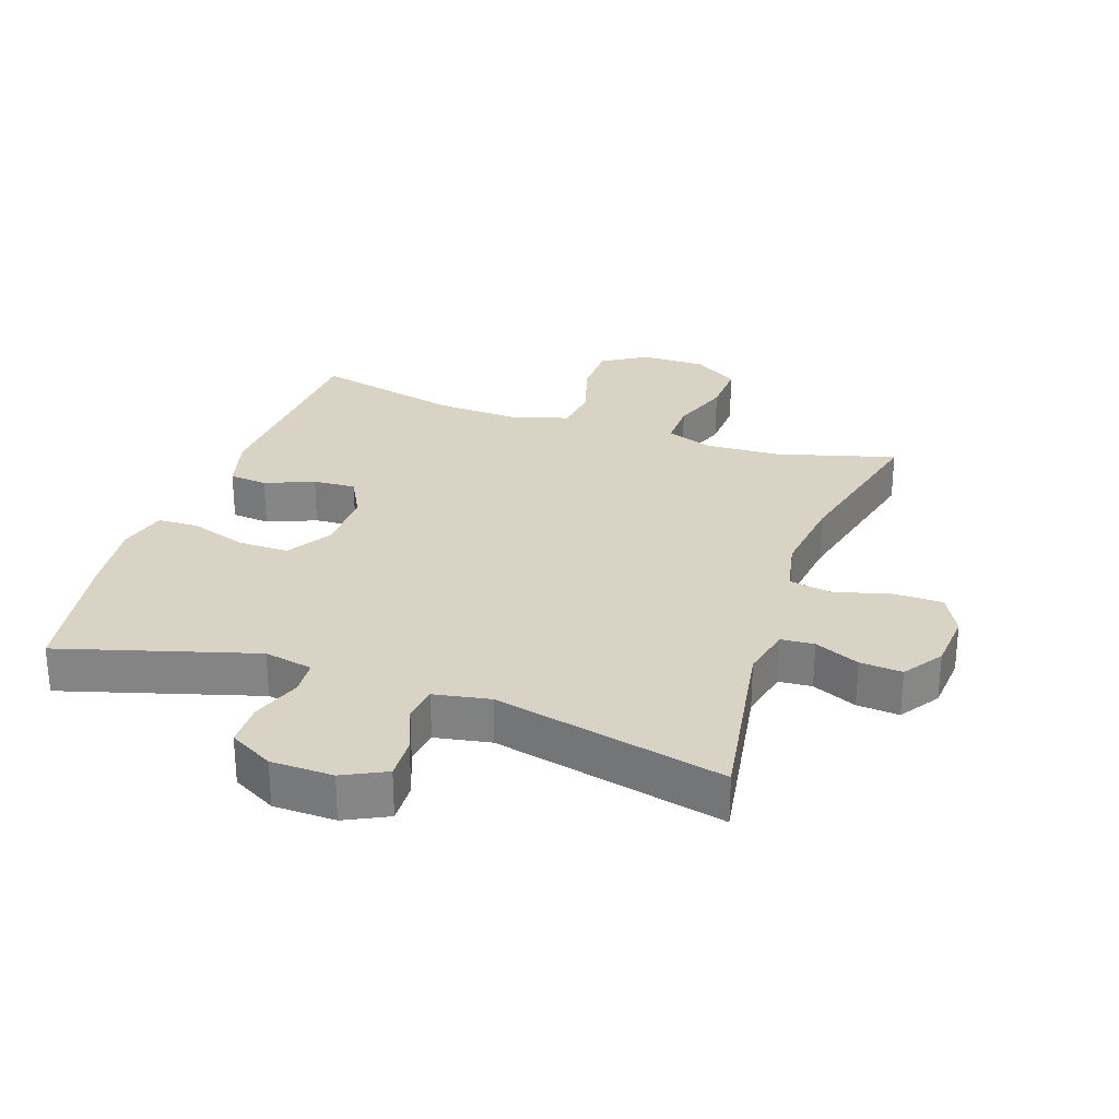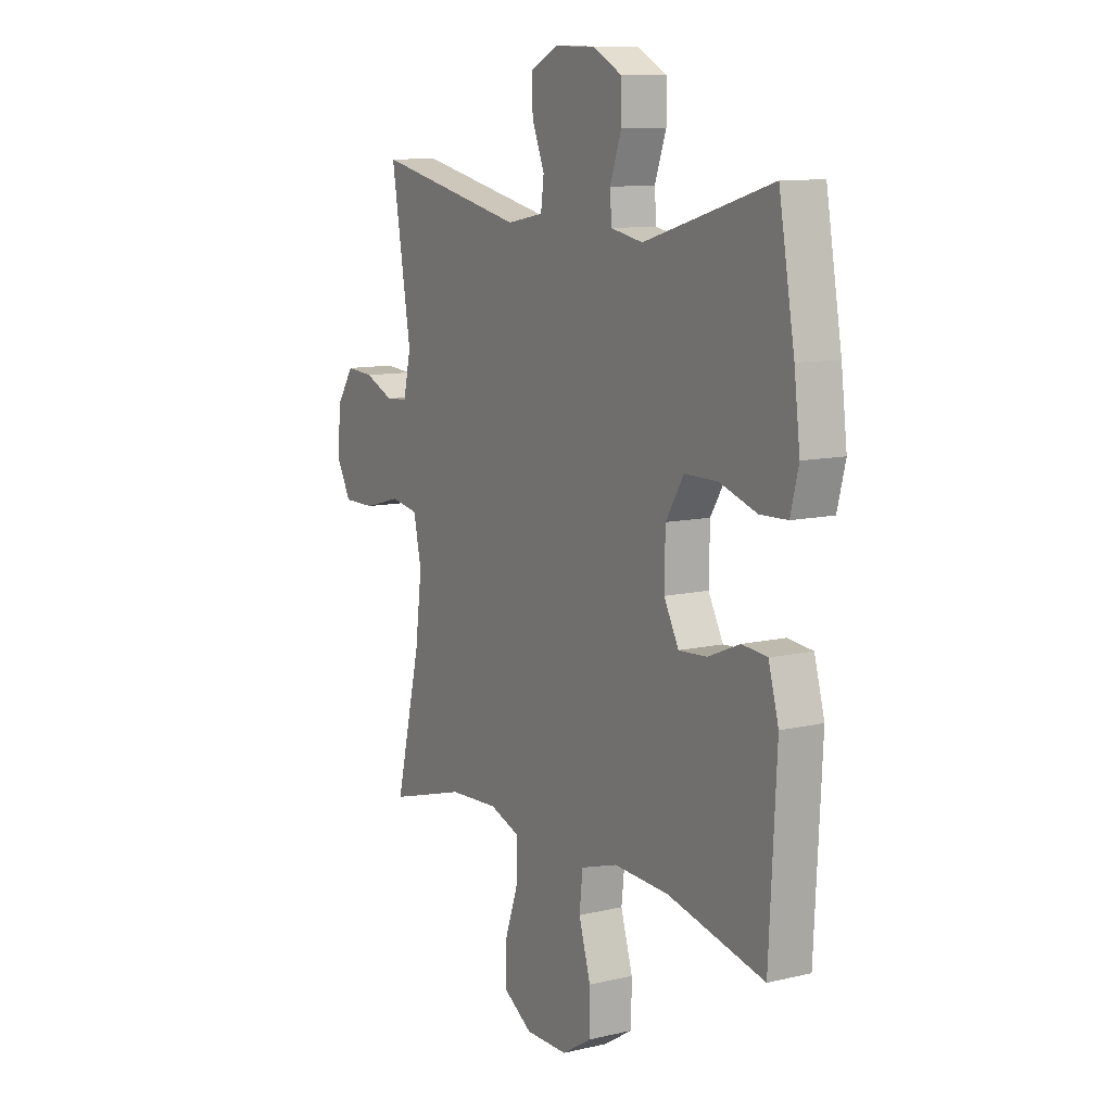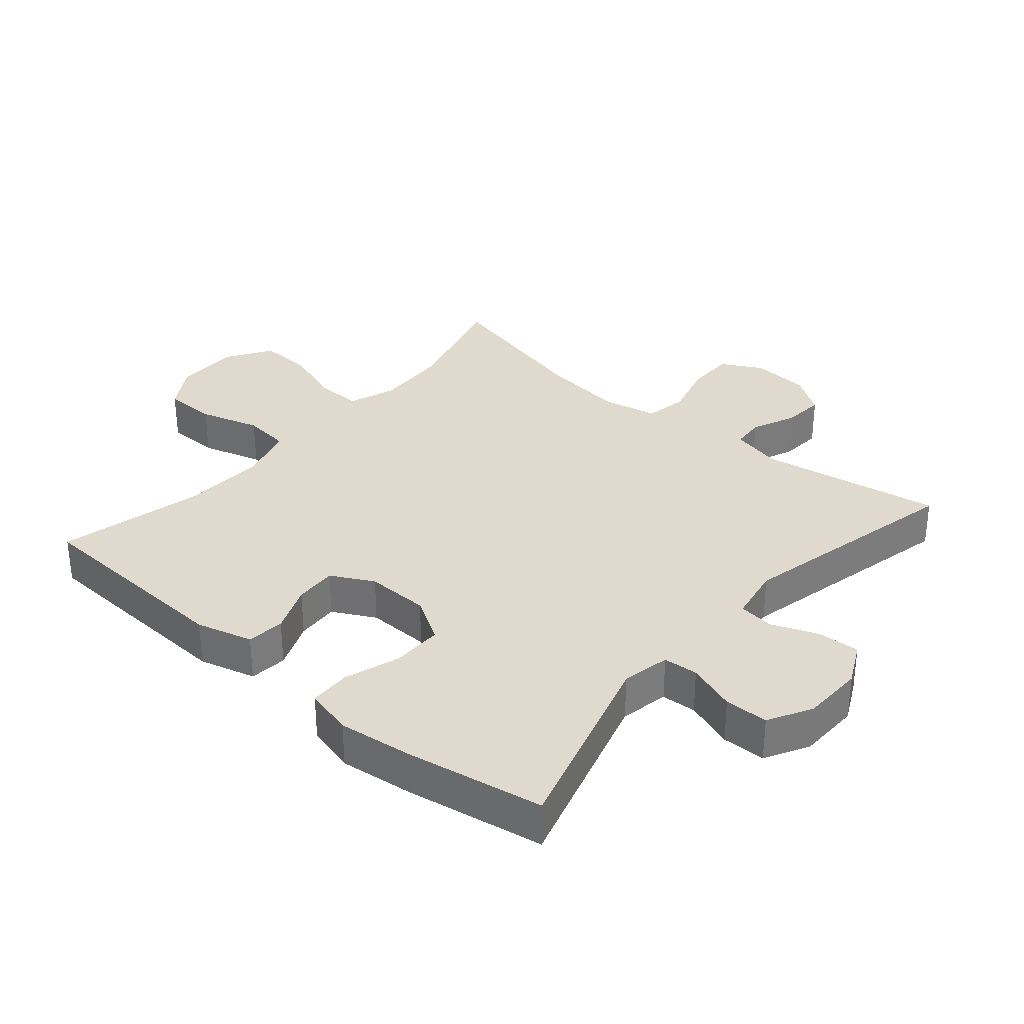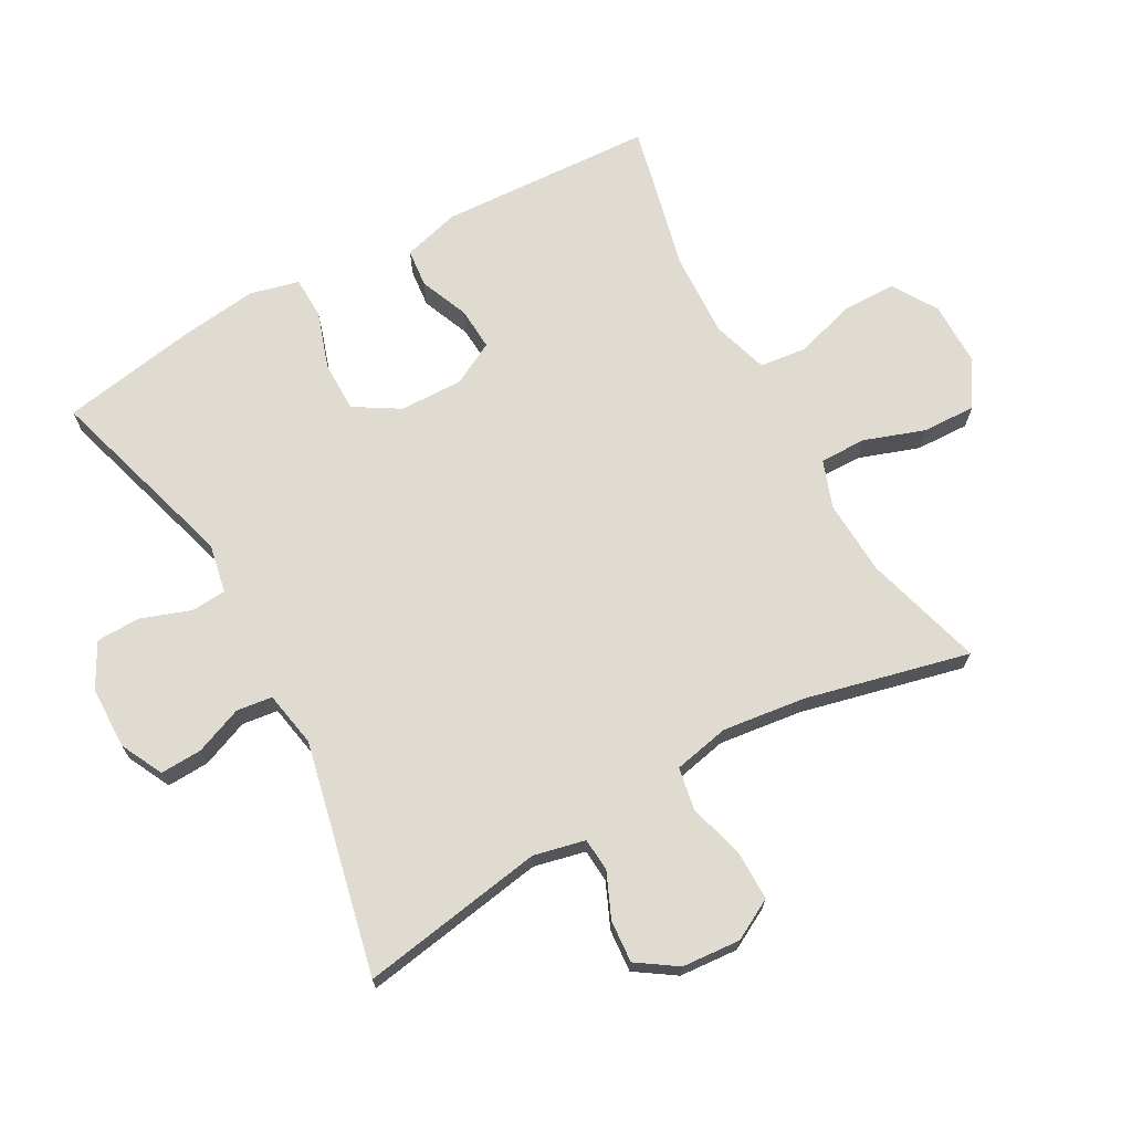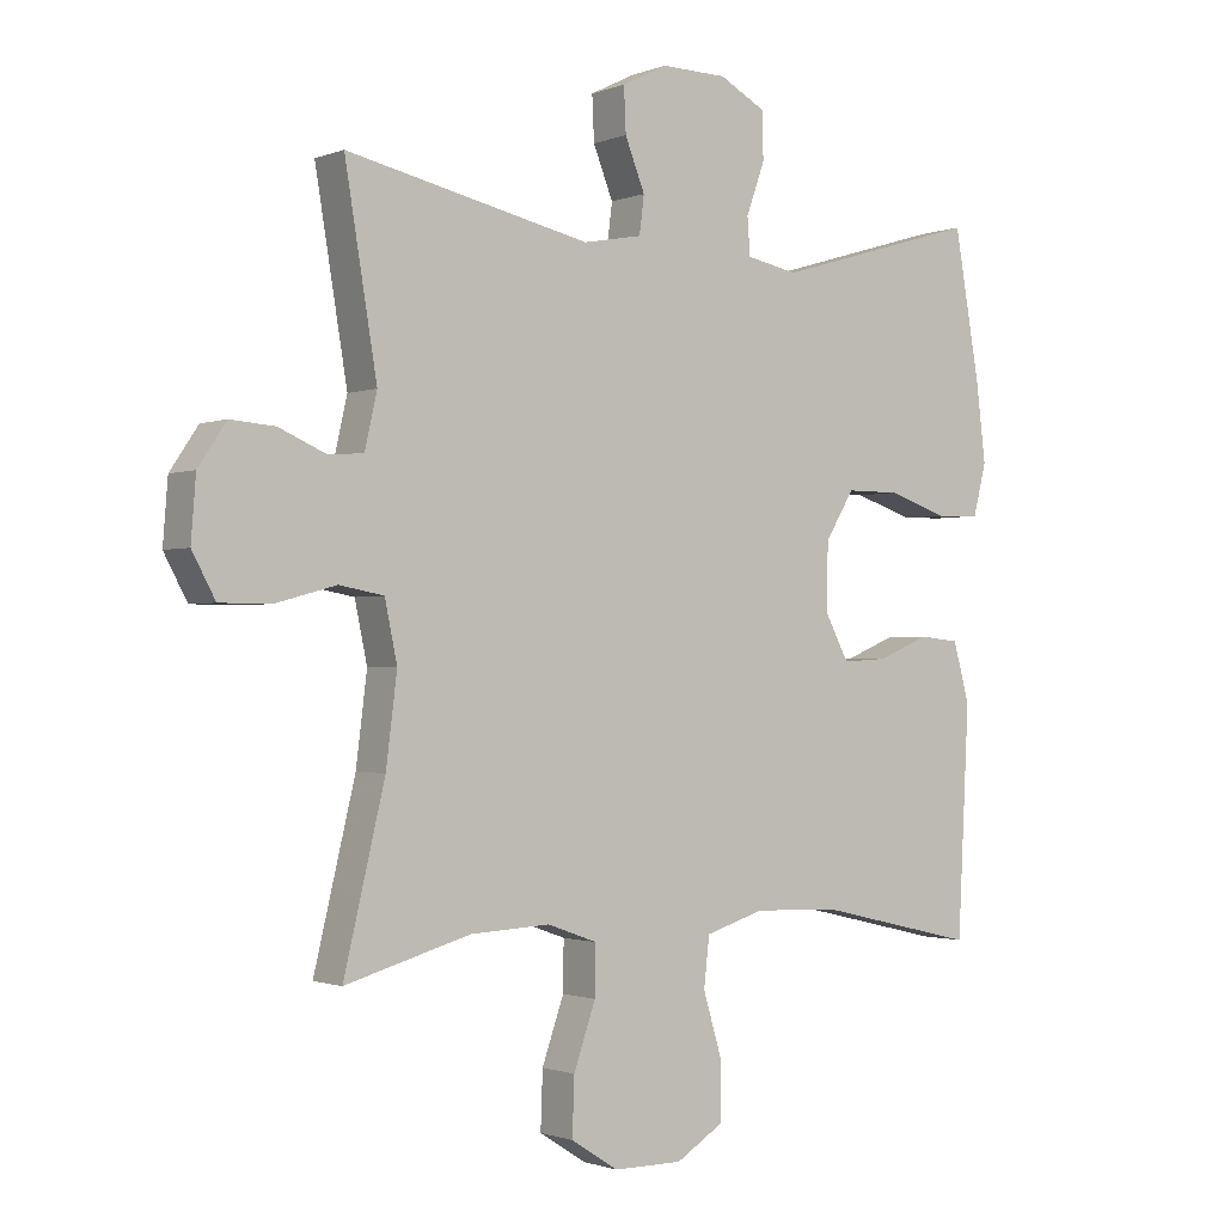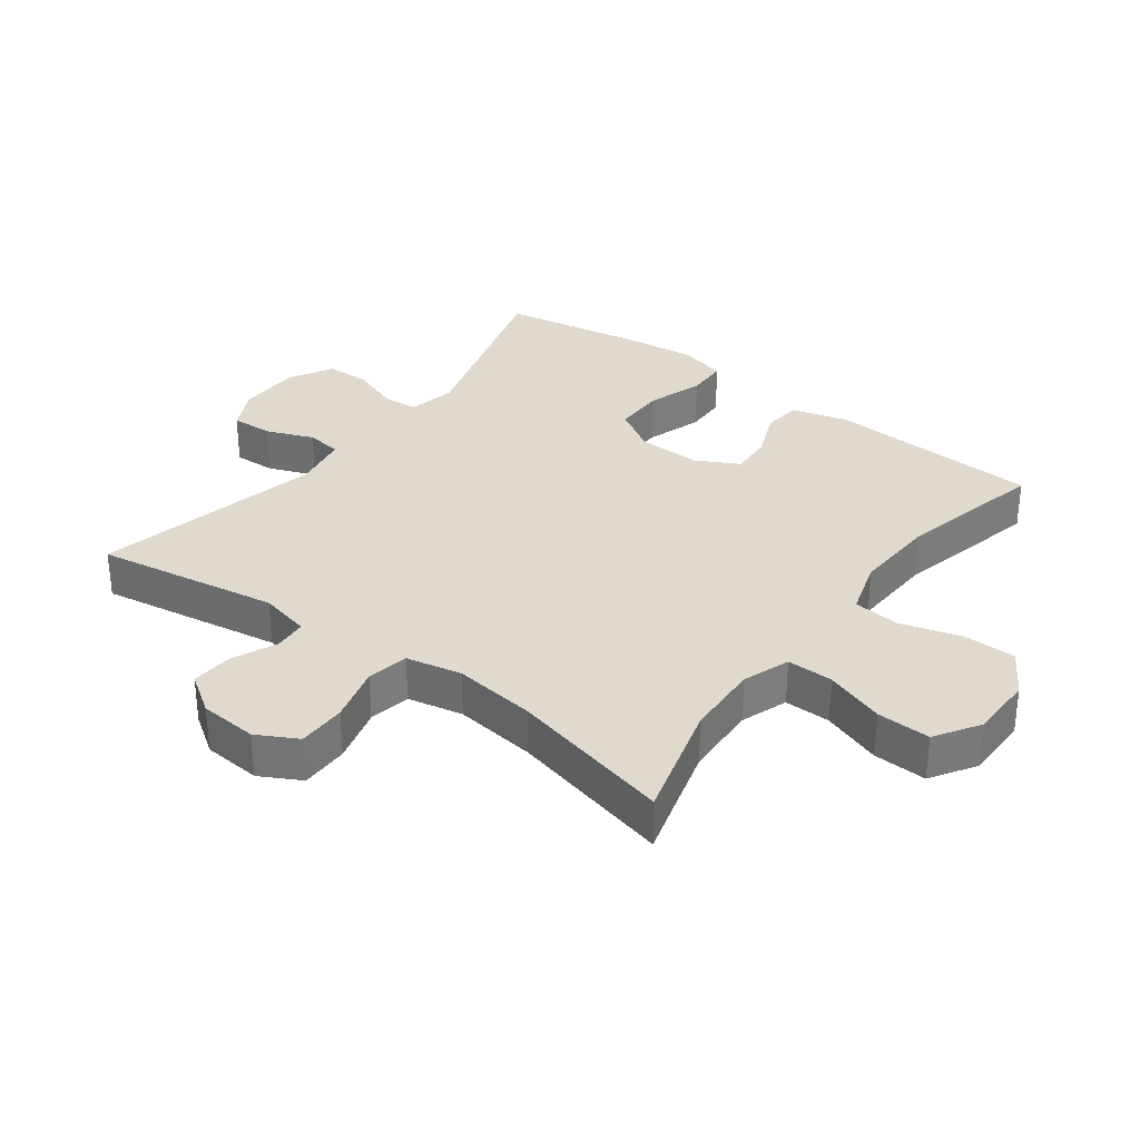
<metadata>
{"format":"obj","ext":"obj","renderer":"f3d","projection":"perspective","resolution":1024,"background":"white","views":[{"elev":28.3,"azim":19.1,"up":"+Y"},{"elev":10.4,"azim":-120.8,"up":"+Z"},{"elev":32.8,"azim":-49.4,"up":"+Y"},{"elev":69.8,"azim":61.0,"up":"+Y"},{"elev":-1.3,"azim":143.8,"up":"+Z"},{"elev":32.6,"azim":126.8,"up":"+Y"}]}
</metadata>
<code>
v -0.5 0.07 -0.5
v -0.517 0.07 -0.169
v -0.493 0.07 -0.082
v -0.434 0.07 -0.076
v -0.359 0.07 -0.107
v -0.293 0.07 -0.111
v -0.258 0.07 -0.045
v -0.26 0.07 0.053
v -0.302 0.07 0.122
v -0.38 0.07 0.122
v -0.468 0.07 0.093
v -0.532 0.07 0.095
v -0.551 0.07 0.17
v -0.537 0.07 0.286
v -0.5 0.07 0.5
v -0.2 0.07 0.411
v -0.125 0.07 0.426
v -0.121 0.07 0.48
v -0.148 0.07 0.556
v -0.147 0.07 0.624
v -0.079 0.07 0.661
v 0.017 0.07 0.663
v 0.083 0.07 0.63
v 0.08 0.07 0.565
v 0.051 0.07 0.492
v 0.058 0.07 0.437
v 0.144 0.07 0.421
v 0.5 0.07 0.5
v 0.453 0.07 0.216
v 0.471 0.07 0.137
v 0.522 0.07 0.133
v 0.591 0.07 0.163
v 0.656 0.07 0.168
v 0.697 0.07 0.107
v 0.704 0.07 0.017
v 0.67 0.07 -0.046
v 0.595 0.07 -0.046
v 0.507 0.07 -0.022
v 0.442 0.07 -0.034
v 0.424 0.07 -0.12
v 0.44 0.07 -0.248
v 0.5 0.07 -0.5
v 0.317 0.07 -0.448
v 0.201 0.07 -0.442
v 0.128 0.07 -0.468
v 0.129 0.07 -0.54
v 0.161 0.07 -0.632
v 0.164 0.07 -0.715
v 0.095 0.07 -0.759
v -0.005 0.07 -0.759
v -0.074 0.07 -0.716
v -0.075 0.07 -0.634
v -0.047 0.07 -0.54
v -0.055 0.07 -0.468
v -0.142 0.07 -0.441
v -0.272 0.07 -0.447
v -0.5 0 -0.5
v -0.517 0 -0.169
v -0.493 0 -0.082
v -0.434 0 -0.076
v -0.359 0 -0.107
v -0.293 0 -0.111
v -0.258 0 -0.045
v -0.26 0 0.053
v -0.302 0 0.122
v -0.38 0 0.122
v -0.468 0 0.093
v -0.532 0 0.095
v -0.551 0 0.17
v -0.537 0 0.286
v -0.5 0 0.5
v -0.2 0 0.411
v -0.125 0 0.426
v -0.121 0 0.48
v -0.148 0 0.556
v -0.147 0 0.624
v -0.079 0 0.661
v 0.017 0 0.663
v 0.083 0 0.63
v 0.08 0 0.565
v 0.051 0 0.492
v 0.058 0 0.437
v 0.144 0 0.421
v 0.5 0 0.5
v 0.453 0 0.216
v 0.471 0 0.137
v 0.522 0 0.133
v 0.591 0 0.163
v 0.656 0 0.168
v 0.697 0 0.107
v 0.704 0 0.017
v 0.67 0 -0.046
v 0.595 0 -0.046
v 0.507 0 -0.022
v 0.442 0 -0.034
v 0.424 0 -0.12
v 0.44 0 -0.248
v 0.5 0 -0.5
v 0.317 0 -0.448
v 0.201 0 -0.442
v 0.128 0 -0.468
v 0.129 0 -0.54
v 0.161 0 -0.632
v 0.164 0 -0.715
v 0.095 0 -0.759
v -0.005 0 -0.759
v -0.074 0 -0.716
v -0.075 0 -0.634
v -0.047 0 -0.54
v -0.055 0 -0.468
v -0.142 0 -0.441
v -0.272 0 -0.447
f 51 52 53
f 50 51 53
f 49 50 53
f 48 49 53
f 47 48 53
f 46 47 53
f 45 46 53 54
f 44 45 54 55
f 41 42 43
f 40 41 43 44
f 39 40 44 55
f 36 37 38
f 35 36 38
f 34 35 38
f 33 34 38
f 32 33 38
f 31 32 38
f 30 31 38 39
f 39 55 56
f 30 39 56
f 29 30 56
f 23 24 25
f 22 23 25
f 21 22 25
f 20 21 25
f 19 20 25
f 18 19 25
f 17 18 25 26
f 16 17 26 27
f 14 15 16
f 13 14 16
f 12 13 16
f 11 12 16
f 10 11 16
f 9 10 16 27
f 3 4 5
f 2 3 5
f 1 2 5
f 56 1 5
f 56 5 6
f 29 56 6 7
f 27 28 29
f 9 27 29
f 8 9 29
f 7 8 29
f 109 108 107
f 109 107 106
f 109 106 105
f 109 105 104
f 109 104 103
f 109 103 102
f 110 109 102 101
f 111 110 101 100
f 99 98 97
f 100 99 97 96
f 111 100 96 95
f 94 93 92
f 94 92 91
f 94 91 90
f 94 90 89
f 94 89 88
f 94 88 87
f 95 94 87 86
f 112 111 95
f 112 95 86
f 112 86 85
f 81 80 79
f 81 79 78
f 81 78 77
f 81 77 76
f 81 76 75
f 81 75 74
f 82 81 74 73
f 83 82 73 72
f 72 71 70
f 72 70 69
f 72 69 68
f 72 68 67
f 72 67 66
f 83 72 66 65
f 61 60 59
f 61 59 58
f 61 58 57
f 61 57 112
f 62 61 112
f 63 62 112 85
f 85 84 83
f 85 83 65
f 85 65 64
f 85 64 63
f 1 57 58 2
f 2 58 59 3
f 3 59 60 4
f 4 60 61 5
f 5 61 62 6
f 6 62 63 7
f 7 63 64 8
f 8 64 65 9
f 9 65 66 10
f 10 66 67 11
f 11 67 68 12
f 12 68 69 13
f 13 69 70 14
f 14 70 71 15
f 15 71 72 16
f 16 72 73 17
f 17 73 74 18
f 18 74 75 19
f 19 75 76 20
f 20 76 77 21
f 21 77 78 22
f 22 78 79 23
f 23 79 80 24
f 24 80 81 25
f 25 81 82 26
f 26 82 83 27
f 27 83 84 28
f 28 84 85 29
f 29 85 86 30
f 30 86 87 31
f 31 87 88 32
f 32 88 89 33
f 33 89 90 34
f 34 90 91 35
f 35 91 92 36
f 36 92 93 37
f 37 93 94 38
f 38 94 95 39
f 39 95 96 40
f 40 96 97 41
f 41 97 98 42
f 42 98 99 43
f 43 99 100 44
f 44 100 101 45
f 45 101 102 46
f 46 102 103 47
f 47 103 104 48
f 48 104 105 49
f 49 105 106 50
f 50 106 107 51
f 51 107 108 52
f 52 108 109 53
f 53 109 110 54
f 54 110 111 55
f 55 111 112 56
f 56 112 57 1

</code>
